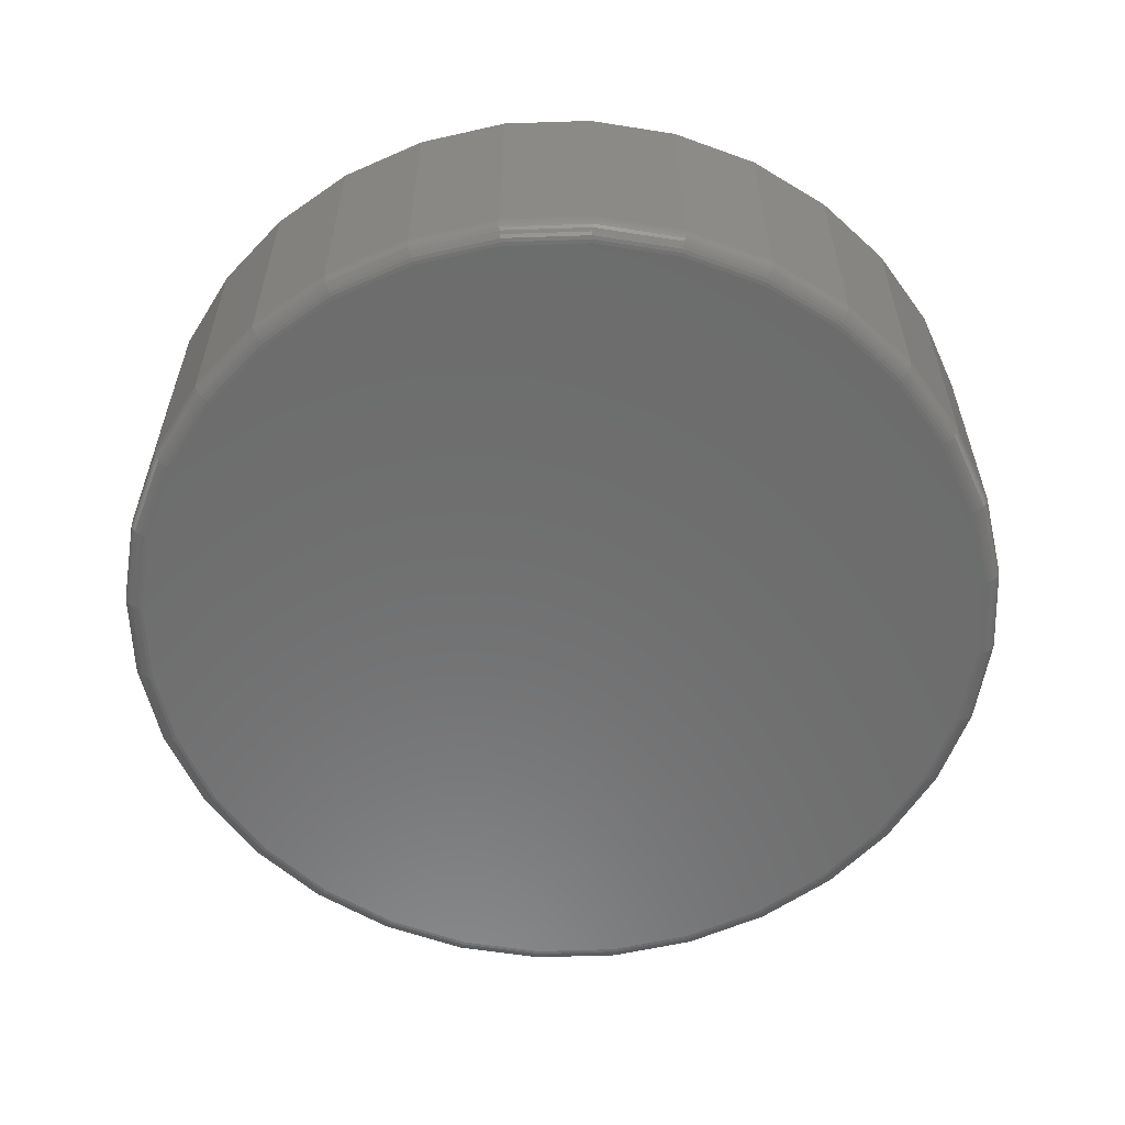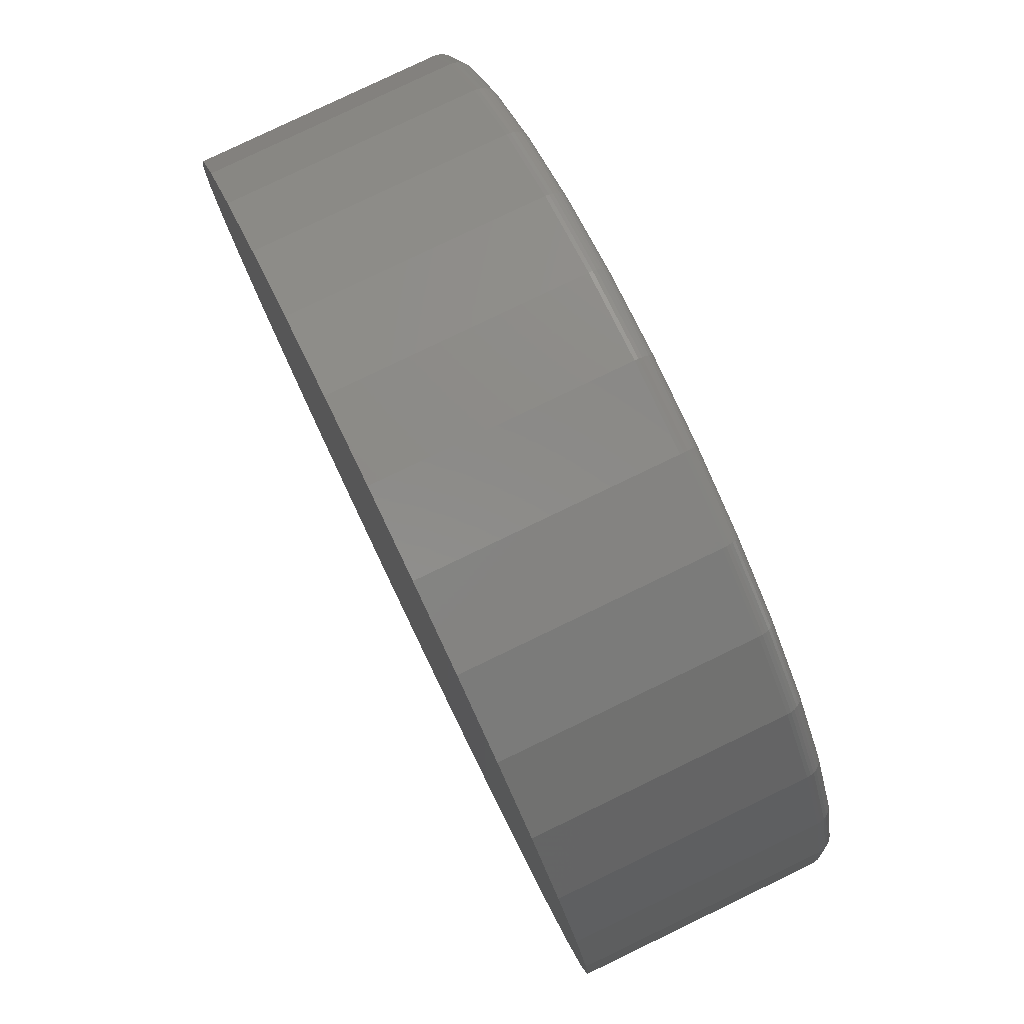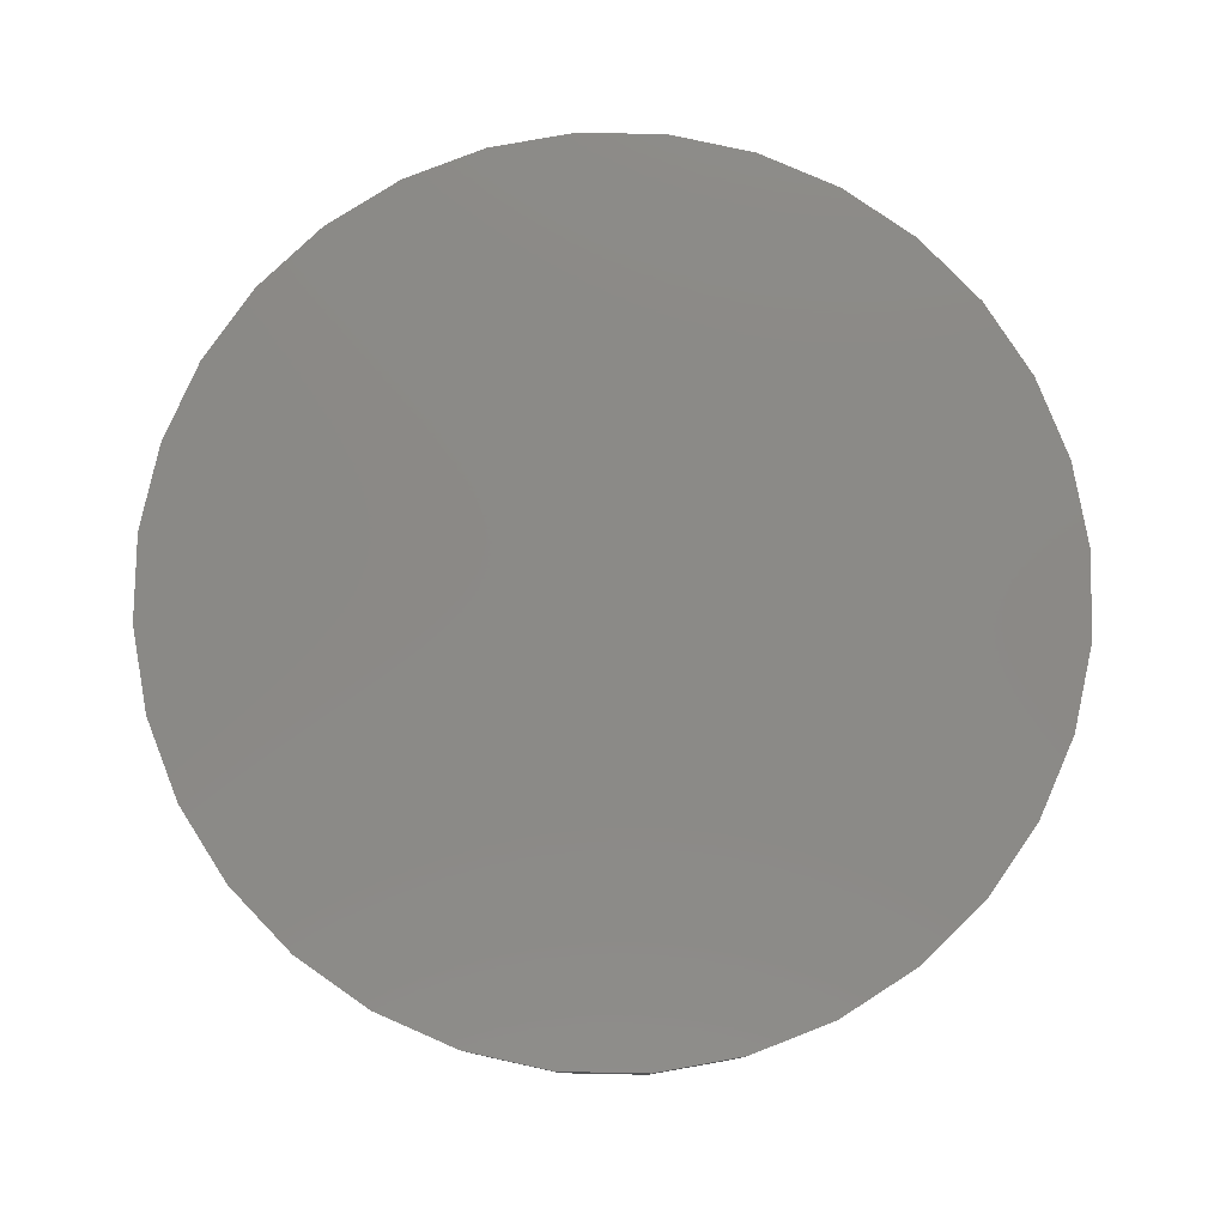
<metadata>
{"format":"stl","ext":"stl","renderer":"f3d","projection":"perspective","resolution":1024,"background":"white","views":[{"elev":-58.7,"azim":-59.9,"up":"+Z"},{"elev":79.9,"azim":64.3,"up":"+Y"},{"elev":79.4,"azim":-4.5,"up":"+Z"}]}
</metadata>
<code>
# stl→obj: 320 verts, 636 faces
v 0.402 -0.06357 0
v 0.4363 -0.06695 0
v 0.3677 -0.06695 0
v 0.3347 -0.07695 0
v 0.4692 -0.07695 0
v 0.4363 -0.4117 0
v 0.3677 -0.4117 0
v 0.4692 -0.4017 0
v 0.402 -0.415 0
v 0.3347 -0.4017 0
v 0.3043 -0.3854 0
v 0.4996 -0.3854 0
v 0.2777 -0.3636 0
v 0.5262 -0.3636 0
v 0.2559 -0.3369 0
v 0.5481 -0.3369 0
v 0.2396 -0.3066 0
v 0.5643 -0.3066 0
v 0.2296 -0.2736 0
v 0.5743 -0.2736 0
v 0.2262 -0.2393 0
v 0.5777 -0.2393 0
v 0.2296 -0.205 0
v 0.5743 -0.205 0
v 0.2396 -0.1721 0
v 0.5643 -0.1721 0
v 0.2559 -0.1417 0
v 0.5481 -0.1417 0
v 0.2777 -0.115 0
v 0.5262 -0.115 0
v 0.3043 -0.09319 0
v 0.4996 -0.09319 0
v 0.5855 -0.2393 0.007812
v 0.5855 -0.2393 0.1094
v 0.582 -0.2751 0.007812
v 0.582 -0.2751 0.1094
v 0.5716 -0.3096 0.007812
v 0.5716 -0.3096 0.1094
v 0.5546 -0.3413 0.007812
v 0.5546 -0.3413 0.1094
v 0.5318 -0.3691 0.007812
v 0.5318 -0.3691 0.1094
v 0.504 -0.3919 0.007812
v 0.504 -0.3919 0.1094
v 0.4722 -0.4089 0.007812
v 0.4722 -0.4089 0.1094
v 0.4378 -0.4193 0.007812
v 0.4378 -0.4193 0.1094
v 0.402 -0.4229 0.007812
v 0.402 -0.4229 0.1094
v 0.3662 -0.4193 0.007812
v 0.3662 -0.4193 0.1094
v 0.3317 -0.4089 0.007812
v 0.3317 -0.4089 0.1094
v 0.3 -0.3919 0.007812
v 0.3 -0.3919 0.1094
v 0.2722 -0.3691 0.007812
v 0.2722 -0.3691 0.1094
v 0.2494 -0.3413 0.007812
v 0.2494 -0.3413 0.1094
v 0.2324 -0.3096 0.007812
v 0.2324 -0.3096 0.1094
v 0.2219 -0.2751 0.007812
v 0.2219 -0.2751 0.1094
v 0.2184 -0.2393 0.007812
v 0.2184 -0.2393 0.1094
v 0.2219 -0.2035 0.007812
v 0.2219 -0.2035 0.1094
v 0.2324 -0.1691 0.007812
v 0.2324 -0.1691 0.1094
v 0.2494 -0.1373 0.007812
v 0.2494 -0.1373 0.1094
v 0.2722 -0.1095 0.007812
v 0.2722 -0.1095 0.1094
v 0.3 -0.08669 0.007812
v 0.3 -0.08669 0.1094
v 0.3317 -0.06973 0.007812
v 0.3317 -0.06973 0.1094
v 0.3662 -0.05928 0.007812
v 0.3662 -0.05928 0.1094
v 0.402 -0.05576 0.007812
v 0.402 -0.05576 0.1094
v 0.4378 -0.05928 0.007812
v 0.4378 -0.05928 0.1094
v 0.4722 -0.06973 0.007812
v 0.4722 -0.06973 0.1094
v 0.504 -0.08669 0.007812
v 0.504 -0.08669 0.1094
v 0.5318 -0.1095 0.007812
v 0.5318 -0.1095 0.1094
v 0.5546 -0.1373 0.007812
v 0.5546 -0.1373 0.1094
v 0.5716 -0.1691 0.007812
v 0.5716 -0.1691 0.1094
v 0.582 -0.2035 0.007812
v 0.582 -0.2035 0.1094
v 0.5854 -0.2393 0.006288
v 0.5819 -0.2751 0.006288
v 0.5849 -0.2393 0.004823
v 0.5814 -0.275 0.004823
v 0.5842 -0.2393 0.003472
v 0.5807 -0.2749 0.003472
v 0.5832 -0.2393 0.002288
v 0.5798 -0.2747 0.002288
v 0.5821 -0.2393 0.001317
v 0.5786 -0.2744 0.001317
v 0.5807 -0.2393 0.0005947
v 0.5773 -0.2742 0.0005947
v 0.5792 -0.2393 0.0001501
v 0.5758 -0.2739 0.0001501
v 0.2221 -0.2751 0.006288
v 0.2186 -0.2393 0.006288
v 0.2225 -0.275 0.004823
v 0.219 -0.2393 0.004823
v 0.2232 -0.2749 0.003472
v 0.2197 -0.2393 0.003472
v 0.2242 -0.2747 0.002288
v 0.2207 -0.2393 0.002288
v 0.2254 -0.2744 0.001317
v 0.2219 -0.2393 0.001317
v 0.2267 -0.2742 0.0005947
v 0.2232 -0.2393 0.0005947
v 0.2281 -0.2739 0.0001501
v 0.2247 -0.2393 0.0001501
v 0.2325 -0.3095 0.006288
v 0.2329 -0.3093 0.004823
v 0.2336 -0.309 0.003472
v 0.2345 -0.3087 0.002288
v 0.2356 -0.3082 0.001317
v 0.2368 -0.3077 0.0005947
v 0.2382 -0.3071 0.0001501
v 0.2495 -0.3412 0.006288
v 0.2498 -0.341 0.004823
v 0.2505 -0.3406 0.003472
v 0.2513 -0.34 0.002288
v 0.2522 -0.3394 0.001317
v 0.2534 -0.3386 0.0005947
v 0.2546 -0.3378 0.0001501
v 0.2723 -0.369 0.006288
v 0.2726 -0.3687 0.004823
v 0.2731 -0.3682 0.003472
v 0.2738 -0.3675 0.002288
v 0.2746 -0.3666 0.001317
v 0.2756 -0.3657 0.0005947
v 0.2766 -0.3647 0.0001501
v 0.3001 -0.3918 0.006288
v 0.3003 -0.3914 0.004823
v 0.3007 -0.3908 0.003472
v 0.3013 -0.39 0.002288
v 0.3019 -0.389 0.001317
v 0.3027 -0.3879 0.0005947
v 0.3035 -0.3867 0.0001501
v 0.3318 -0.4088 0.006288
v 0.332 -0.4083 0.004823
v 0.3322 -0.4077 0.003472
v 0.3326 -0.4068 0.002288
v 0.3331 -0.4057 0.001317
v 0.3336 -0.4044 0.0005947
v 0.3341 -0.4031 0.0001501
v 0.3662 -0.4192 0.006288
v 0.3663 -0.4188 0.004823
v 0.3664 -0.418 0.003472
v 0.3666 -0.4171 0.002288
v 0.3668 -0.4159 0.001317
v 0.3671 -0.4146 0.0005947
v 0.3674 -0.4132 0.0001501
v 0.402 -0.4227 0.006288
v 0.402 -0.4223 0.004823
v 0.402 -0.4215 0.003472
v 0.402 -0.4206 0.002288
v 0.402 -0.4194 0.001317
v 0.402 -0.418 0.0005947
v 0.402 -0.4166 0.0001501
v 0.4378 -0.4192 0.006288
v 0.4377 -0.4188 0.004823
v 0.4375 -0.418 0.003472
v 0.4373 -0.4171 0.002288
v 0.4371 -0.4159 0.001317
v 0.4368 -0.4146 0.0005947
v 0.4366 -0.4132 0.0001501
v 0.4722 -0.4088 0.006288
v 0.472 -0.4083 0.004823
v 0.4717 -0.4077 0.003472
v 0.4713 -0.4068 0.002288
v 0.4709 -0.4057 0.001317
v 0.4704 -0.4044 0.0005947
v 0.4698 -0.4031 0.0001501
v 0.5039 -0.3918 0.006288
v 0.5036 -0.3914 0.004823
v 0.5032 -0.3908 0.003472
v 0.5027 -0.39 0.002288
v 0.502 -0.389 0.001317
v 0.5013 -0.3879 0.0005947
v 0.5005 -0.3867 0.0001501
v 0.5317 -0.369 0.006288
v 0.5313 -0.3687 0.004823
v 0.5308 -0.3682 0.003472
v 0.5301 -0.3675 0.002288
v 0.5293 -0.3666 0.001317
v 0.5284 -0.3657 0.0005947
v 0.5273 -0.3647 0.0001501
v 0.5545 -0.3412 0.006288
v 0.5541 -0.341 0.004823
v 0.5535 -0.3406 0.003472
v 0.5527 -0.34 0.002288
v 0.5517 -0.3394 0.001317
v 0.5506 -0.3386 0.0005947
v 0.5494 -0.3378 0.0001501
v 0.5714 -0.3095 0.006288
v 0.571 -0.3093 0.004823
v 0.5703 -0.309 0.003472
v 0.5694 -0.3087 0.002288
v 0.5683 -0.3082 0.001317
v 0.5671 -0.3077 0.0005947
v 0.5657 -0.3071 0.0001501
v 0.2221 -0.2035 0.006288
v 0.2225 -0.2036 0.004823
v 0.2232 -0.2038 0.003472
v 0.2242 -0.2039 0.002288
v 0.2254 -0.2042 0.001317
v 0.2267 -0.2044 0.0005947
v 0.2281 -0.2047 0.0001501
v 0.5819 -0.2035 0.006288
v 0.5814 -0.2036 0.004823
v 0.5807 -0.2038 0.003472
v 0.5798 -0.2039 0.002288
v 0.5786 -0.2042 0.001317
v 0.5773 -0.2044 0.0005947
v 0.5758 -0.2047 0.0001501
v 0.5714 -0.1691 0.006288
v 0.571 -0.1693 0.004823
v 0.5703 -0.1696 0.003472
v 0.5694 -0.1699 0.002288
v 0.5683 -0.1704 0.001317
v 0.5671 -0.1709 0.0005947
v 0.5657 -0.1715 0.0001501
v 0.5545 -0.1374 0.006288
v 0.5541 -0.1377 0.004823
v 0.5535 -0.1381 0.003472
v 0.5527 -0.1386 0.002288
v 0.5517 -0.1393 0.001317
v 0.5506 -0.14 0.0005947
v 0.5494 -0.1408 0.0001501
v 0.5317 -0.1096 0.006288
v 0.5313 -0.1099 0.004823
v 0.5308 -0.1104 0.003472
v 0.5301 -0.1111 0.002288
v 0.5293 -0.112 0.001317
v 0.5284 -0.1129 0.0005947
v 0.5273 -0.114 0.0001501
v 0.5039 -0.08682 0.006288
v 0.5036 -0.08719 0.004823
v 0.5032 -0.08779 0.003472
v 0.5027 -0.08859 0.002288
v 0.502 -0.08958 0.001317
v 0.5013 -0.0907 0.0005947
v 0.5005 -0.09192 0.0001501
v 0.4722 -0.06987 0.006288
v 0.472 -0.07028 0.004823
v 0.4717 -0.07095 0.003472
v 0.4713 -0.07184 0.002288
v 0.4709 -0.07294 0.001317
v 0.4704 -0.07418 0.0005947
v 0.4698 -0.07554 0.0001501
v 0.4378 -0.05943 0.006288
v 0.4377 -0.05987 0.004823
v 0.4375 -0.06057 0.003472
v 0.4373 -0.06153 0.002288
v 0.4371 -0.06269 0.001317
v 0.4368 -0.06401 0.0005947
v 0.4366 -0.06545 0.0001501
v 0.402 -0.05591 0.006288
v 0.402 -0.05635 0.004823
v 0.402 -0.05707 0.003472
v 0.402 -0.05804 0.002288
v 0.402 -0.05923 0.001317
v 0.402 -0.06058 0.0005947
v 0.402 -0.06204 0.0001501
v 0.3662 -0.05943 0.006288
v 0.3663 -0.05987 0.004823
v 0.3664 -0.06057 0.003472
v 0.3666 -0.06153 0.002288
v 0.3668 -0.06269 0.001317
v 0.3671 -0.06401 0.0005947
v 0.3674 -0.06545 0.0001501
v 0.3318 -0.06987 0.006288
v 0.332 -0.07028 0.004823
v 0.3322 -0.07095 0.003472
v 0.3326 -0.07184 0.002288
v 0.3331 -0.07294 0.001317
v 0.3336 -0.07418 0.0005947
v 0.3341 -0.07554 0.0001501
v 0.3001 -0.08682 0.006288
v 0.3003 -0.08719 0.004823
v 0.3007 -0.08779 0.003472
v 0.3013 -0.08859 0.002288
v 0.3019 -0.08958 0.001317
v 0.3027 -0.0907 0.0005947
v 0.3035 -0.09192 0.0001501
v 0.2723 -0.1096 0.006288
v 0.2726 -0.1099 0.004823
v 0.2731 -0.1104 0.003472
v 0.2738 -0.1111 0.002288
v 0.2746 -0.112 0.001317
v 0.2756 -0.1129 0.0005947
v 0.2766 -0.114 0.0001501
v 0.2495 -0.1374 0.006288
v 0.2498 -0.1377 0.004823
v 0.2505 -0.1381 0.003472
v 0.2513 -0.1386 0.002288
v 0.2522 -0.1393 0.001317
v 0.2534 -0.14 0.0005947
v 0.2546 -0.1408 0.0001501
v 0.2325 -0.1691 0.006288
v 0.2329 -0.1693 0.004823
v 0.2336 -0.1696 0.003472
v 0.2345 -0.1699 0.002288
v 0.2356 -0.1704 0.001317
v 0.2368 -0.1709 0.0005947
v 0.2382 -0.1715 0.0001501
f 1 2 3
f 4 3 2
f 5 4 2
f 6 7 8
f 9 7 6
f 7 10 8
f 8 10 11
f 8 11 12
f 12 11 13
f 12 13 14
f 14 13 15
f 14 15 16
f 16 15 17
f 16 17 18
f 18 17 19
f 18 19 20
f 20 19 21
f 20 21 22
f 22 21 23
f 22 23 24
f 24 23 25
f 24 25 26
f 26 25 27
f 26 27 28
f 28 27 29
f 28 29 30
f 30 29 31
f 30 31 32
f 32 31 4
f 32 4 5
f 33 34 35
f 35 34 36
f 35 36 37
f 37 36 38
f 37 38 39
f 39 38 40
f 39 40 41
f 41 40 42
f 41 42 43
f 43 42 44
f 43 44 45
f 45 44 46
f 45 46 47
f 47 46 48
f 47 48 49
f 49 48 50
f 49 50 51
f 51 50 52
f 51 52 53
f 53 52 54
f 53 54 55
f 55 54 56
f 55 56 57
f 57 56 58
f 57 58 59
f 59 58 60
f 59 60 61
f 61 60 62
f 61 62 63
f 63 62 64
f 63 64 65
f 65 64 66
f 65 66 67
f 67 66 68
f 67 68 69
f 69 68 70
f 69 70 71
f 71 70 72
f 71 72 73
f 73 72 74
f 73 74 75
f 75 74 76
f 75 76 77
f 77 76 78
f 77 78 79
f 79 78 80
f 79 80 81
f 81 80 82
f 81 82 83
f 83 82 84
f 83 84 85
f 85 84 86
f 85 86 87
f 87 86 88
f 87 88 89
f 89 88 90
f 89 90 91
f 91 90 92
f 91 92 93
f 93 92 94
f 93 94 95
f 95 94 96
f 95 96 33
f 33 96 34
f 33 35 97
f 97 35 98
f 97 98 99
f 99 98 100
f 99 100 101
f 101 100 102
f 101 102 103
f 103 102 104
f 103 104 105
f 105 104 106
f 105 106 107
f 107 106 108
f 107 108 109
f 109 108 110
f 109 110 22
f 22 110 20
f 63 65 111
f 111 65 112
f 111 112 113
f 113 112 114
f 113 114 115
f 115 114 116
f 115 116 117
f 117 116 118
f 117 118 119
f 119 118 120
f 119 120 121
f 121 120 122
f 121 122 123
f 123 122 124
f 123 124 19
f 19 124 21
f 61 63 125
f 125 63 111
f 125 111 126
f 126 111 113
f 126 113 127
f 127 113 115
f 127 115 128
f 128 115 117
f 128 117 129
f 129 117 119
f 129 119 130
f 130 119 121
f 130 121 131
f 131 121 123
f 131 123 17
f 17 123 19
f 59 61 132
f 132 61 125
f 132 125 133
f 133 125 126
f 133 126 134
f 134 126 127
f 134 127 135
f 135 127 128
f 135 128 136
f 136 128 129
f 136 129 137
f 137 129 130
f 137 130 138
f 138 130 131
f 138 131 15
f 15 131 17
f 57 59 139
f 139 59 132
f 139 132 140
f 140 132 133
f 140 133 141
f 141 133 134
f 141 134 142
f 142 134 135
f 142 135 143
f 143 135 136
f 143 136 144
f 144 136 137
f 144 137 145
f 145 137 138
f 145 138 13
f 13 138 15
f 55 57 146
f 146 57 139
f 146 139 147
f 147 139 140
f 147 140 148
f 148 140 141
f 148 141 149
f 149 141 142
f 149 142 150
f 150 142 143
f 150 143 151
f 151 143 144
f 151 144 152
f 152 144 145
f 152 145 11
f 11 145 13
f 53 55 153
f 153 55 146
f 153 146 154
f 154 146 147
f 154 147 155
f 155 147 148
f 155 148 156
f 156 148 149
f 156 149 157
f 157 149 150
f 157 150 158
f 158 150 151
f 158 151 159
f 159 151 152
f 159 152 10
f 10 152 11
f 51 53 160
f 160 53 153
f 160 153 161
f 161 153 154
f 161 154 162
f 162 154 155
f 162 155 163
f 163 155 156
f 163 156 164
f 164 156 157
f 164 157 165
f 165 157 158
f 165 158 166
f 166 158 159
f 166 159 7
f 7 159 10
f 49 51 167
f 167 51 160
f 167 160 168
f 168 160 161
f 168 161 169
f 169 161 162
f 169 162 170
f 170 162 163
f 170 163 171
f 171 163 164
f 171 164 172
f 172 164 165
f 172 165 173
f 173 165 166
f 173 166 9
f 9 166 7
f 47 49 174
f 174 49 167
f 174 167 175
f 175 167 168
f 175 168 176
f 176 168 169
f 176 169 177
f 177 169 170
f 177 170 178
f 178 170 171
f 178 171 179
f 179 171 172
f 179 172 180
f 180 172 173
f 180 173 6
f 6 173 9
f 45 47 181
f 181 47 174
f 181 174 182
f 182 174 175
f 182 175 183
f 183 175 176
f 183 176 184
f 184 176 177
f 184 177 185
f 185 177 178
f 185 178 186
f 186 178 179
f 186 179 187
f 187 179 180
f 187 180 8
f 8 180 6
f 43 45 188
f 188 45 181
f 188 181 189
f 189 181 182
f 189 182 190
f 190 182 183
f 190 183 191
f 191 183 184
f 191 184 192
f 192 184 185
f 192 185 193
f 193 185 186
f 193 186 194
f 194 186 187
f 194 187 12
f 12 187 8
f 41 43 195
f 195 43 188
f 195 188 196
f 196 188 189
f 196 189 197
f 197 189 190
f 197 190 198
f 198 190 191
f 198 191 199
f 199 191 192
f 199 192 200
f 200 192 193
f 200 193 201
f 201 193 194
f 201 194 14
f 14 194 12
f 39 41 202
f 202 41 195
f 202 195 203
f 203 195 196
f 203 196 204
f 204 196 197
f 204 197 205
f 205 197 198
f 205 198 206
f 206 198 199
f 206 199 207
f 207 199 200
f 207 200 208
f 208 200 201
f 208 201 16
f 16 201 14
f 37 39 209
f 209 39 202
f 209 202 210
f 210 202 203
f 210 203 211
f 211 203 204
f 211 204 212
f 212 204 205
f 212 205 213
f 213 205 206
f 213 206 214
f 214 206 207
f 214 207 215
f 215 207 208
f 215 208 18
f 18 208 16
f 35 37 98
f 98 37 209
f 98 209 100
f 100 209 210
f 100 210 102
f 102 210 211
f 102 211 104
f 104 211 212
f 104 212 106
f 106 212 213
f 106 213 108
f 108 213 214
f 108 214 110
f 110 214 215
f 110 215 20
f 20 215 18
f 65 67 112
f 112 67 216
f 112 216 114
f 114 216 217
f 114 217 116
f 116 217 218
f 116 218 118
f 118 218 219
f 118 219 120
f 120 219 220
f 120 220 122
f 122 220 221
f 122 221 124
f 124 221 222
f 124 222 21
f 21 222 23
f 95 33 223
f 223 33 97
f 223 97 224
f 224 97 99
f 224 99 225
f 225 99 101
f 225 101 226
f 226 101 103
f 226 103 227
f 227 103 105
f 227 105 228
f 228 105 107
f 228 107 229
f 229 107 109
f 229 109 24
f 24 109 22
f 93 95 230
f 230 95 223
f 230 223 231
f 231 223 224
f 231 224 232
f 232 224 225
f 232 225 233
f 233 225 226
f 233 226 234
f 234 226 227
f 234 227 235
f 235 227 228
f 235 228 236
f 236 228 229
f 236 229 26
f 26 229 24
f 91 93 237
f 237 93 230
f 237 230 238
f 238 230 231
f 238 231 239
f 239 231 232
f 239 232 240
f 240 232 233
f 240 233 241
f 241 233 234
f 241 234 242
f 242 234 235
f 242 235 243
f 243 235 236
f 243 236 28
f 28 236 26
f 89 91 244
f 244 91 237
f 244 237 245
f 245 237 238
f 245 238 246
f 246 238 239
f 246 239 247
f 247 239 240
f 247 240 248
f 248 240 241
f 248 241 249
f 249 241 242
f 249 242 250
f 250 242 243
f 250 243 30
f 30 243 28
f 87 89 251
f 251 89 244
f 251 244 252
f 252 244 245
f 252 245 253
f 253 245 246
f 253 246 254
f 254 246 247
f 254 247 255
f 255 247 248
f 255 248 256
f 256 248 249
f 256 249 257
f 257 249 250
f 257 250 32
f 32 250 30
f 85 87 258
f 258 87 251
f 258 251 259
f 259 251 252
f 259 252 260
f 260 252 253
f 260 253 261
f 261 253 254
f 261 254 262
f 262 254 255
f 262 255 263
f 263 255 256
f 263 256 264
f 264 256 257
f 264 257 5
f 5 257 32
f 83 85 265
f 265 85 258
f 265 258 266
f 266 258 259
f 266 259 267
f 267 259 260
f 267 260 268
f 268 260 261
f 268 261 269
f 269 261 262
f 269 262 270
f 270 262 263
f 270 263 271
f 271 263 264
f 271 264 2
f 2 264 5
f 81 83 272
f 272 83 265
f 272 265 273
f 273 265 266
f 273 266 274
f 274 266 267
f 274 267 275
f 275 267 268
f 275 268 276
f 276 268 269
f 276 269 277
f 277 269 270
f 277 270 278
f 278 270 271
f 278 271 1
f 1 271 2
f 79 81 279
f 279 81 272
f 279 272 280
f 280 272 273
f 280 273 281
f 281 273 274
f 281 274 282
f 282 274 275
f 282 275 283
f 283 275 276
f 283 276 284
f 284 276 277
f 284 277 285
f 285 277 278
f 285 278 3
f 3 278 1
f 77 79 286
f 286 79 279
f 286 279 287
f 287 279 280
f 287 280 288
f 288 280 281
f 288 281 289
f 289 281 282
f 289 282 290
f 290 282 283
f 290 283 291
f 291 283 284
f 291 284 292
f 292 284 285
f 292 285 4
f 4 285 3
f 75 77 293
f 293 77 286
f 293 286 294
f 294 286 287
f 294 287 295
f 295 287 288
f 295 288 296
f 296 288 289
f 296 289 297
f 297 289 290
f 297 290 298
f 298 290 291
f 298 291 299
f 299 291 292
f 299 292 31
f 31 292 4
f 73 75 300
f 300 75 293
f 300 293 301
f 301 293 294
f 301 294 302
f 302 294 295
f 302 295 303
f 303 295 296
f 303 296 304
f 304 296 297
f 304 297 305
f 305 297 298
f 305 298 306
f 306 298 299
f 306 299 29
f 29 299 31
f 71 73 307
f 307 73 300
f 307 300 308
f 308 300 301
f 308 301 309
f 309 301 302
f 309 302 310
f 310 302 303
f 310 303 311
f 311 303 304
f 311 304 312
f 312 304 305
f 312 305 313
f 313 305 306
f 313 306 27
f 27 306 29
f 69 71 314
f 314 71 307
f 314 307 315
f 315 307 308
f 315 308 316
f 316 308 309
f 316 309 317
f 317 309 310
f 317 310 318
f 318 310 311
f 318 311 319
f 319 311 312
f 319 312 320
f 320 312 313
f 320 313 25
f 25 313 27
f 67 69 216
f 216 69 314
f 216 314 217
f 217 314 315
f 217 315 218
f 218 315 316
f 218 316 219
f 219 316 317
f 219 317 220
f 220 317 318
f 220 318 221
f 221 318 319
f 221 319 222
f 222 319 320
f 222 320 23
f 23 320 25
f 80 84 82
f 84 80 78
f 84 78 86
f 46 52 48
f 48 52 50
f 86 78 88
f 88 78 76
f 88 76 90
f 90 76 74
f 90 74 92
f 92 74 72
f 92 72 94
f 94 72 70
f 94 70 96
f 96 70 68
f 96 68 34
f 34 68 66
f 34 66 36
f 36 66 64
f 36 64 38
f 38 64 62
f 38 62 40
f 40 62 60
f 40 60 42
f 42 60 58
f 42 58 44
f 44 58 56
f 44 56 46
f 46 56 54
f 46 54 52

</code>
